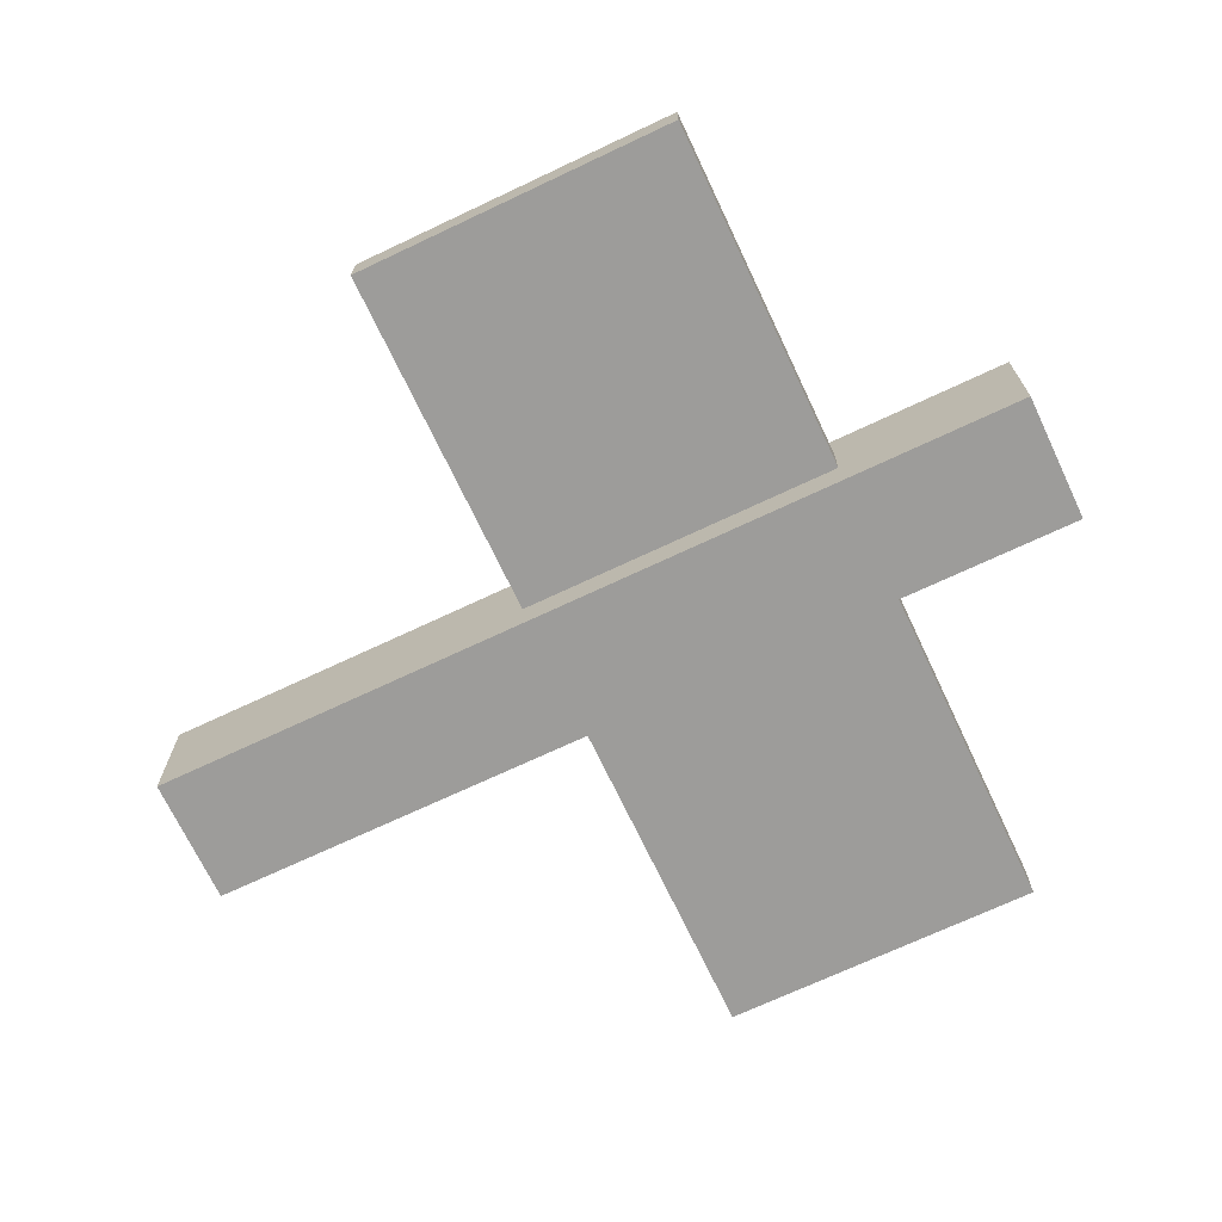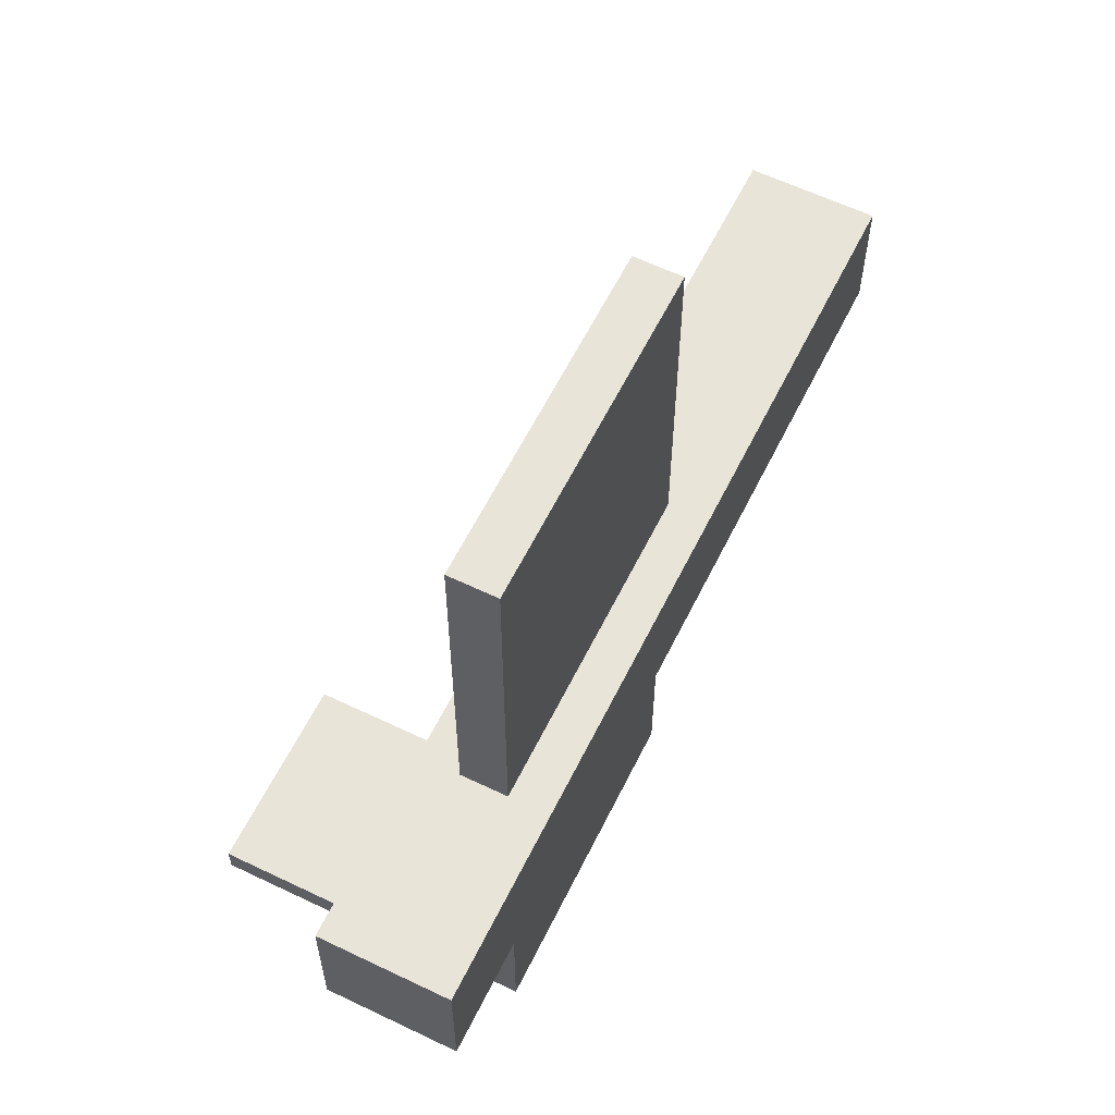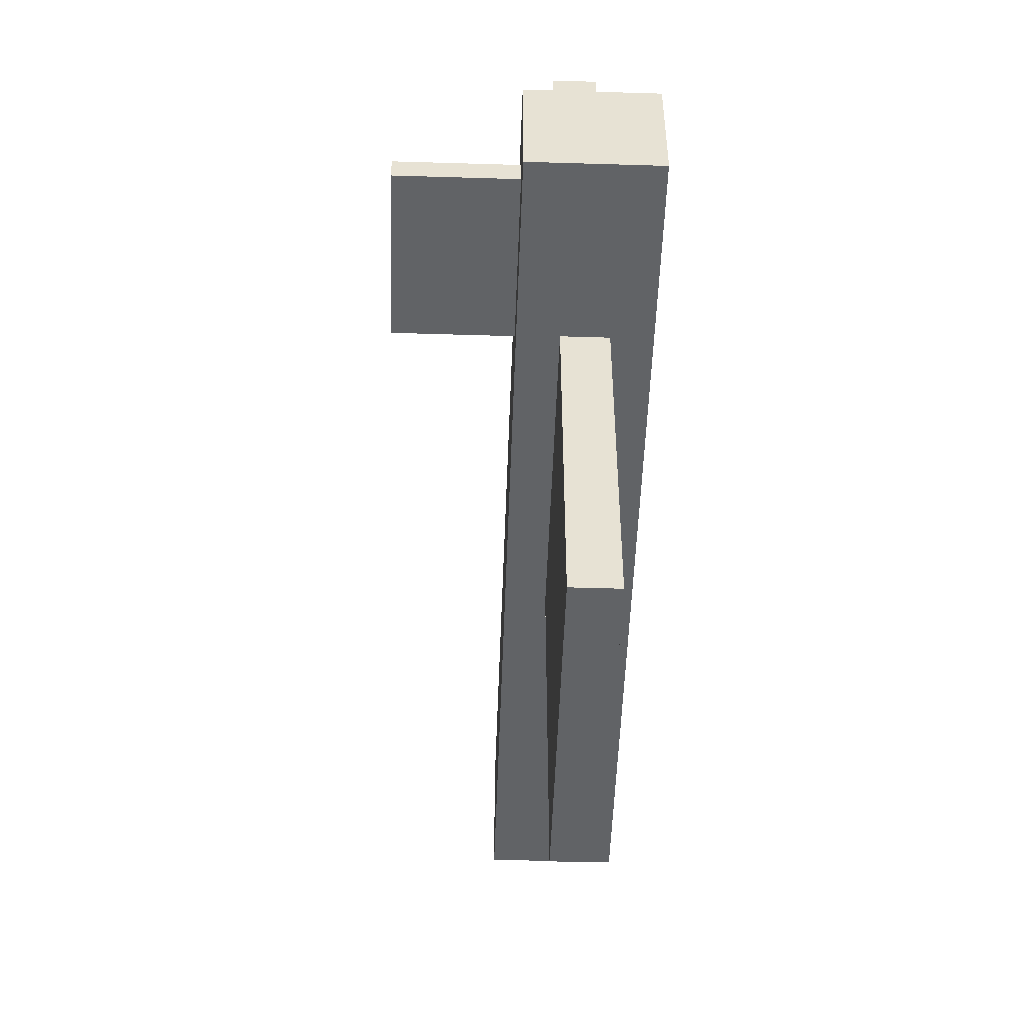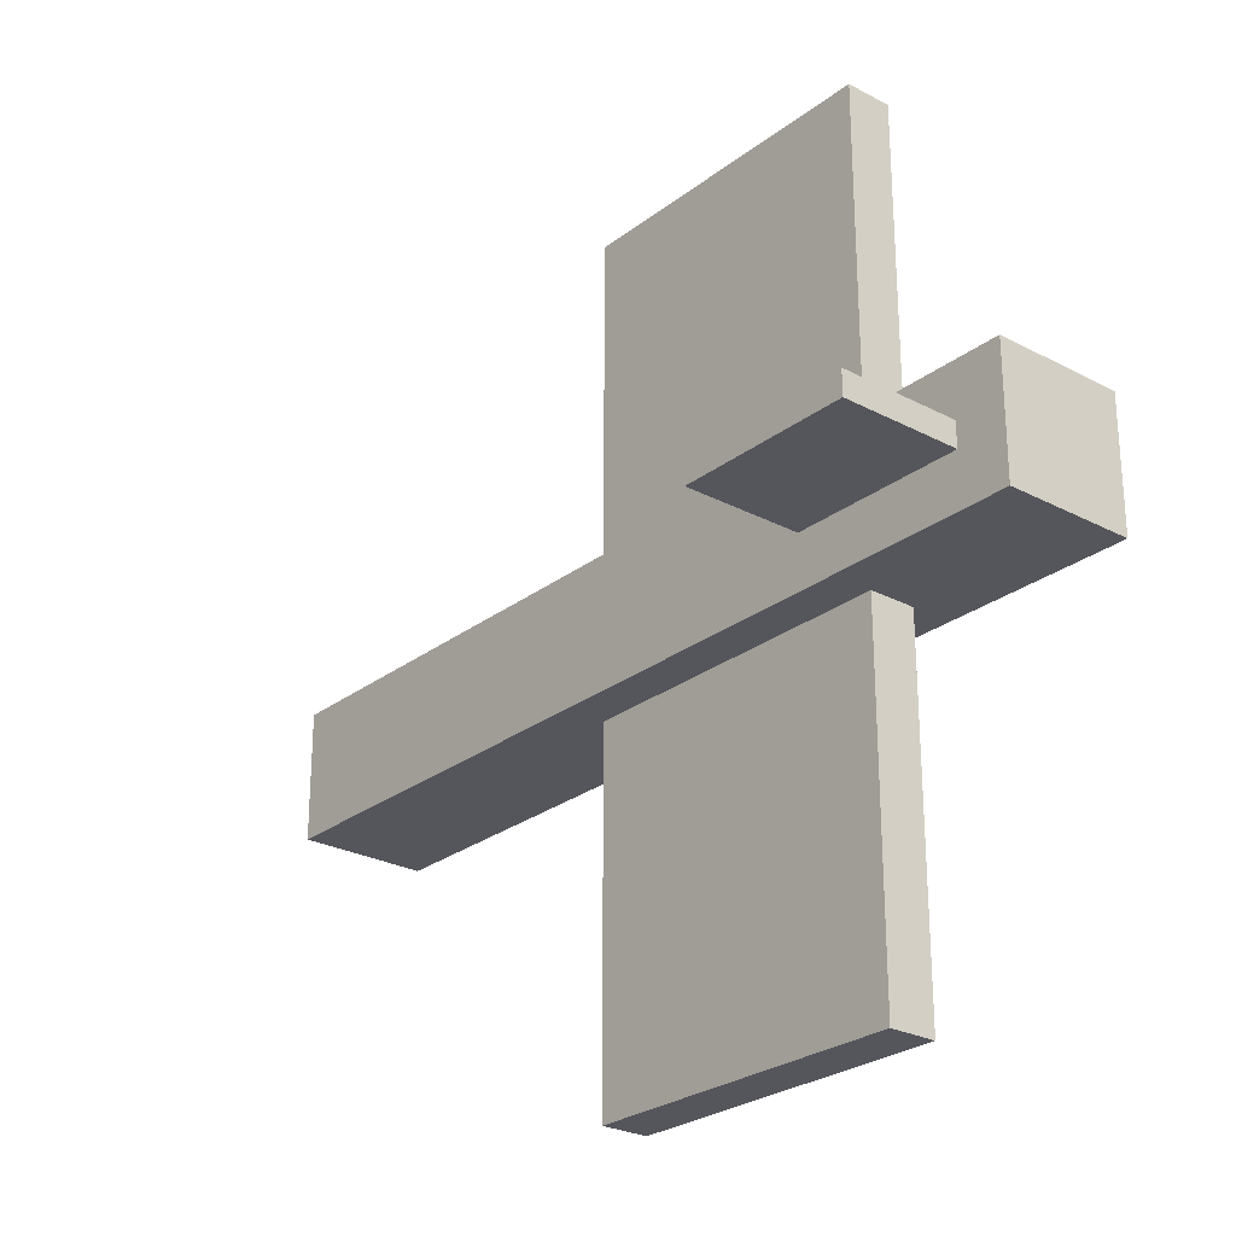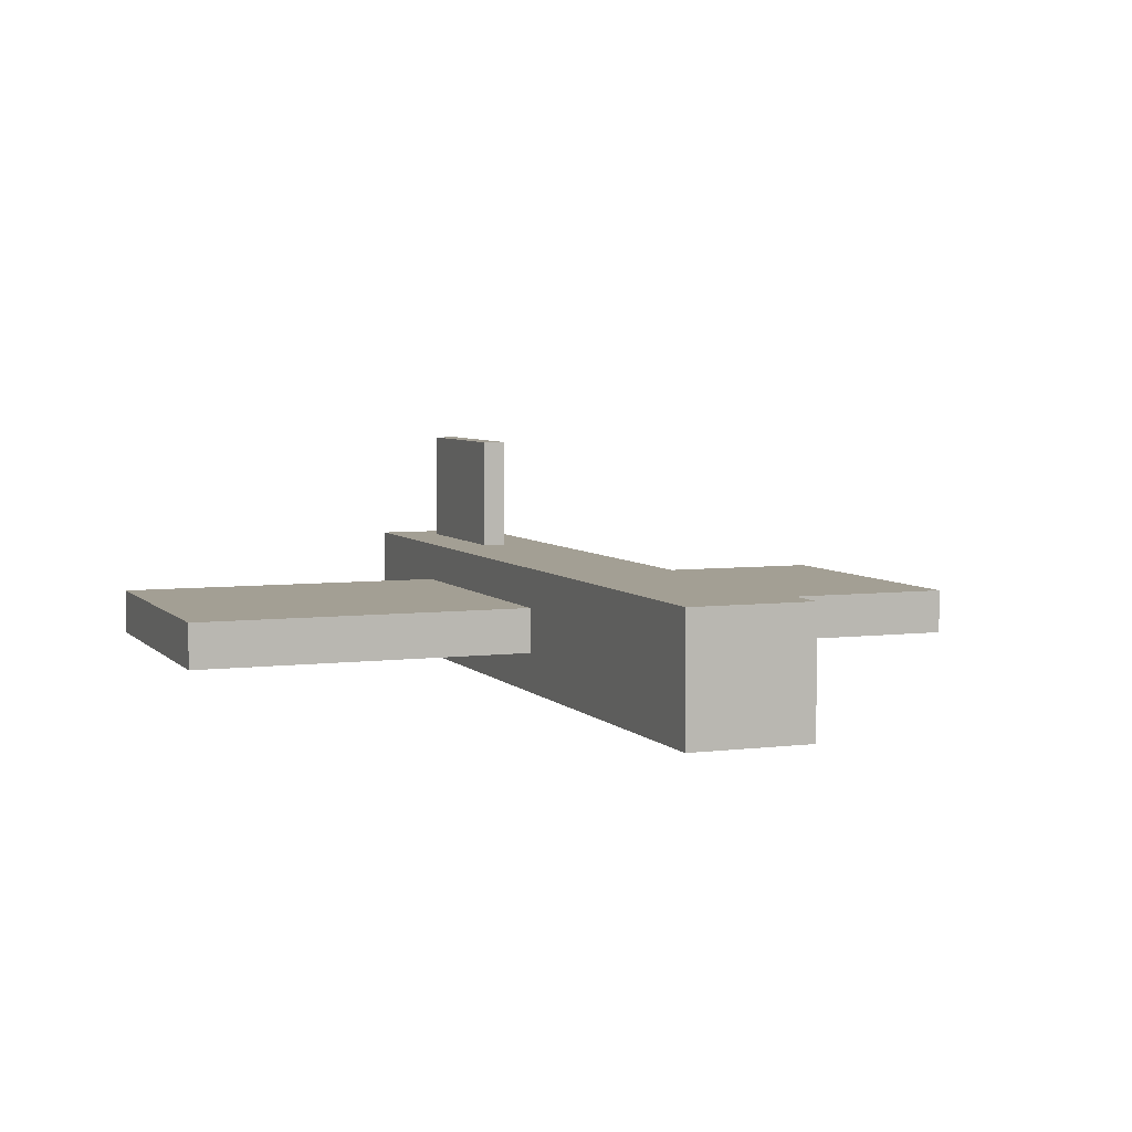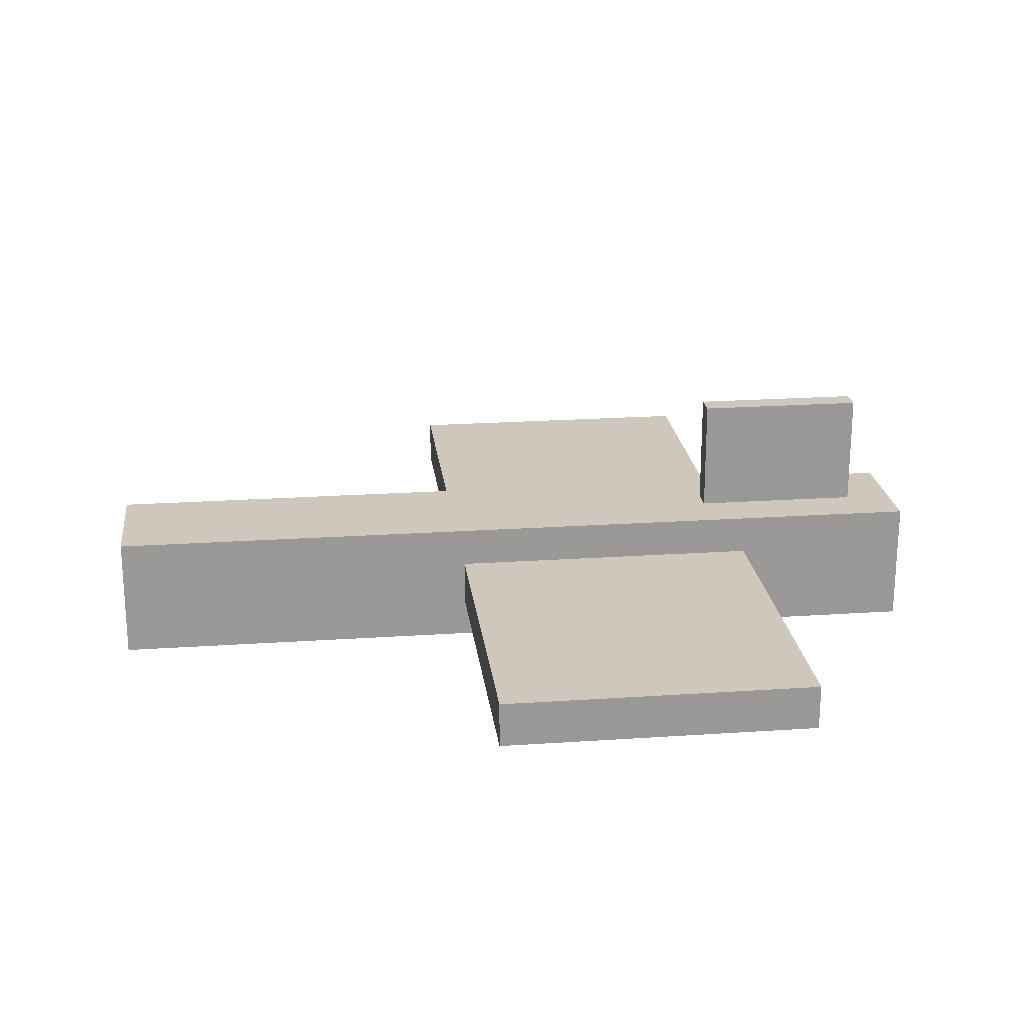
<metadata>
{"format":"obj","ext":"obj","renderer":"f3d","projection":"perspective","resolution":1024,"background":"white","views":[{"elev":-70.3,"azim":-154.7,"up":"+Y"},{"elev":60.4,"azim":-63.8,"up":"+Z"},{"elev":-50.8,"azim":-91.9,"up":"+Z"},{"elev":-26.2,"azim":-129.9,"up":"+Z"},{"elev":5.3,"azim":68.6,"up":"+Y"},{"elev":21.8,"azim":173.2,"up":"+Y"}]}
</metadata>
<code>
o Cube
v 1.056 -0.3942 -1.085
v 1.056 0.3942 -1.085
v 1.056 -0.3942 1.085
v 1.056 0.3942 1.085
v -4.466 -0.3942 -1.085
v -4.466 0.3942 -1.085
v -4.466 -0.3942 1.085
v -4.466 0.3942 1.085
v 7.6 -1.085 -1.085
v 7.6 1.085 -1.085
v -7.6 1.085 -1.085
v -7.6 -1.085 -1.085
v 7.6 1.085 1.085
v 7.6 -1.085 1.085
v -7.6 -1.085 1.085
v -7.6 1.085 1.085
v 7.6 -1.085 -1.085
v 7.6 1.085 -1.085
v -7.6 1.085 -1.085
v -7.6 -1.085 -1.085
v 1.056 0.3942 1.085
v 1.056 -0.3942 1.085
v -4.466 -0.3942 1.085
v -4.466 0.3942 1.085
v 1.056 -0.3942 -1.085
v 1.056 0.3942 -1.085
v -4.466 0.3942 -1.085
v -4.466 -0.3942 -1.085
v 1.056 0.3942 1.085
v 1.056 -0.3942 1.085
v -4.466 -0.3942 1.085
v -4.466 0.3942 1.085
v 1.056 -0.3942 -1.085
v 1.056 0.3942 -1.085
v -4.466 0.3942 -1.085
v -4.466 -0.3942 -1.085
v 1.056 0.3942 1.085
v 1.056 -0.3942 1.085
v -4.466 -0.3942 1.085
v -4.466 0.3942 1.085
v 1.056 -0.3942 -1.085
v 1.056 0.3942 -1.085
v -4.466 0.3942 -1.085
v -4.466 -0.3942 -1.085
v 1.056 0.3942 7.085
v 1.056 -0.3942 7.085
v -4.466 -0.3942 7.085
v -4.466 0.3942 7.085
v 1.056 -0.3942 -7.085
v 1.056 0.3942 -7.085
v -4.466 0.3942 -7.085
v -4.466 -0.3942 -7.085
v -3.833 1.085 -0.2096
v -3.833 1.085 0.2096
v -6.769 1.085 0.2096
v -6.769 1.085 -0.2096
v 7.6 1.085 -1.085
v 7.6 1.085 1.085
v -7.6 1.085 1.085
v -7.6 1.085 -1.085
v -3.833 3.085 -0.2096
v -3.833 3.085 0.2096
v -6.769 3.085 0.2096
v -6.769 3.085 -0.2096
f 9 10 13 14
f 2 1 25 26
f 15 16 11 12
f 1 5 28 25
f 14 15 12 9
f 13 10 57 58
f 17 18 10 9
f 19 20 12 11
f 20 17 9 12
f 18 19 11 10
f 4 3 14 13
f 3 7 15 14
f 8 4 13 16
f 7 8 16 15
f 1 2 18 17
f 6 5 20 19
f 5 1 17 20
f 2 6 19 18
f 23 22 30 31
f 24 23 31 32
f 4 8 24 21
f 3 4 21 22
f 6 2 26 27
f 5 6 27 28
f 8 7 23 24
f 7 3 22 23
f 36 35 43 44
f 35 34 42 43
f 25 28 36 33
f 26 25 33 34
f 21 24 32 29
f 22 21 29 30
f 27 26 34 35
f 28 27 35 36
f 37 40 48 45
f 42 41 49 50
f 32 31 39 40
f 31 30 38 39
f 33 36 44 41
f 34 33 41 42
f 29 32 40 37
f 30 29 37 38
f 46 45 48 47
f 52 51 50 49
f 38 37 45 46
f 43 42 50 51
f 44 43 51 52
f 40 39 47 48
f 39 38 46 47
f 41 44 52 49
f 54 53 61 62
f 10 11 60 57
f 16 13 58 59
f 11 16 59 60
f 53 54 58 57
f 54 55 59 58
f 55 56 60 59
f 56 53 57 60
f 63 62 61 64
f 53 56 64 61
f 55 54 62 63
f 56 55 63 64

</code>
